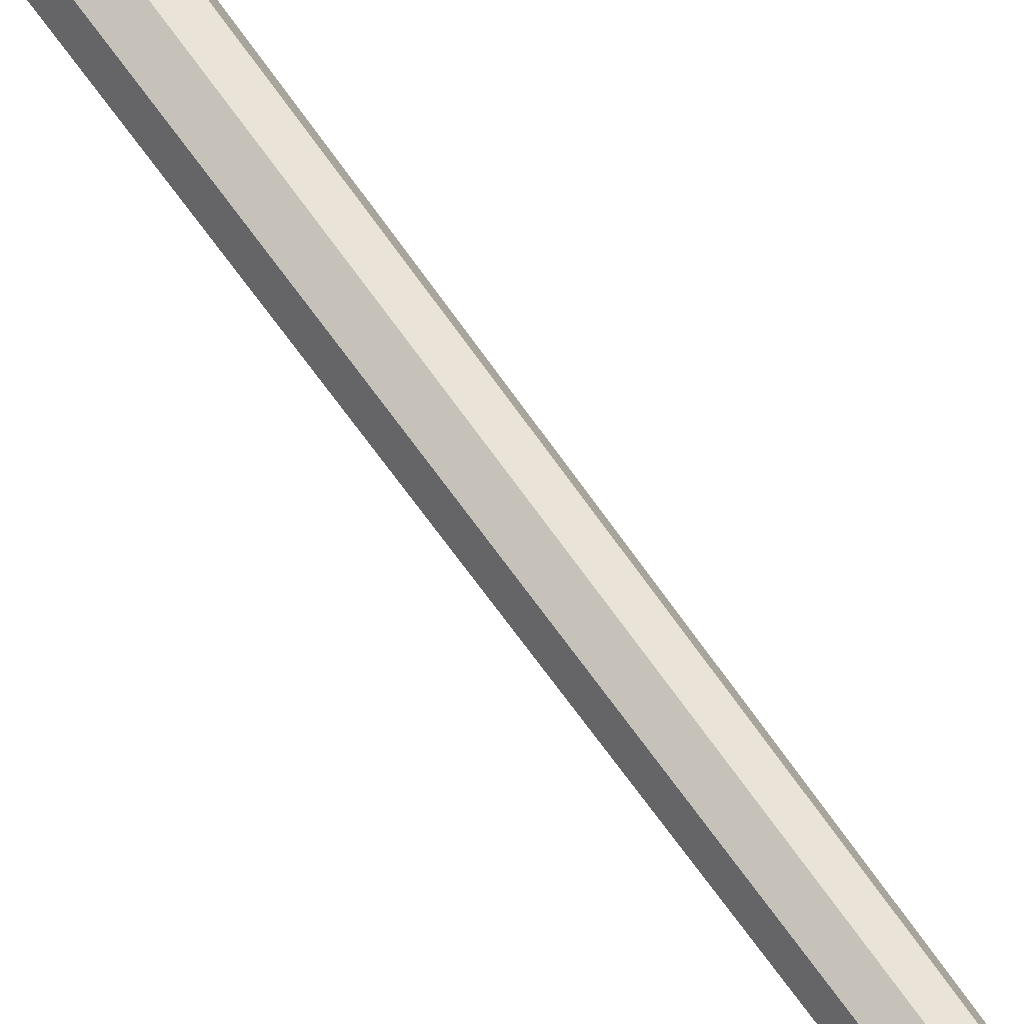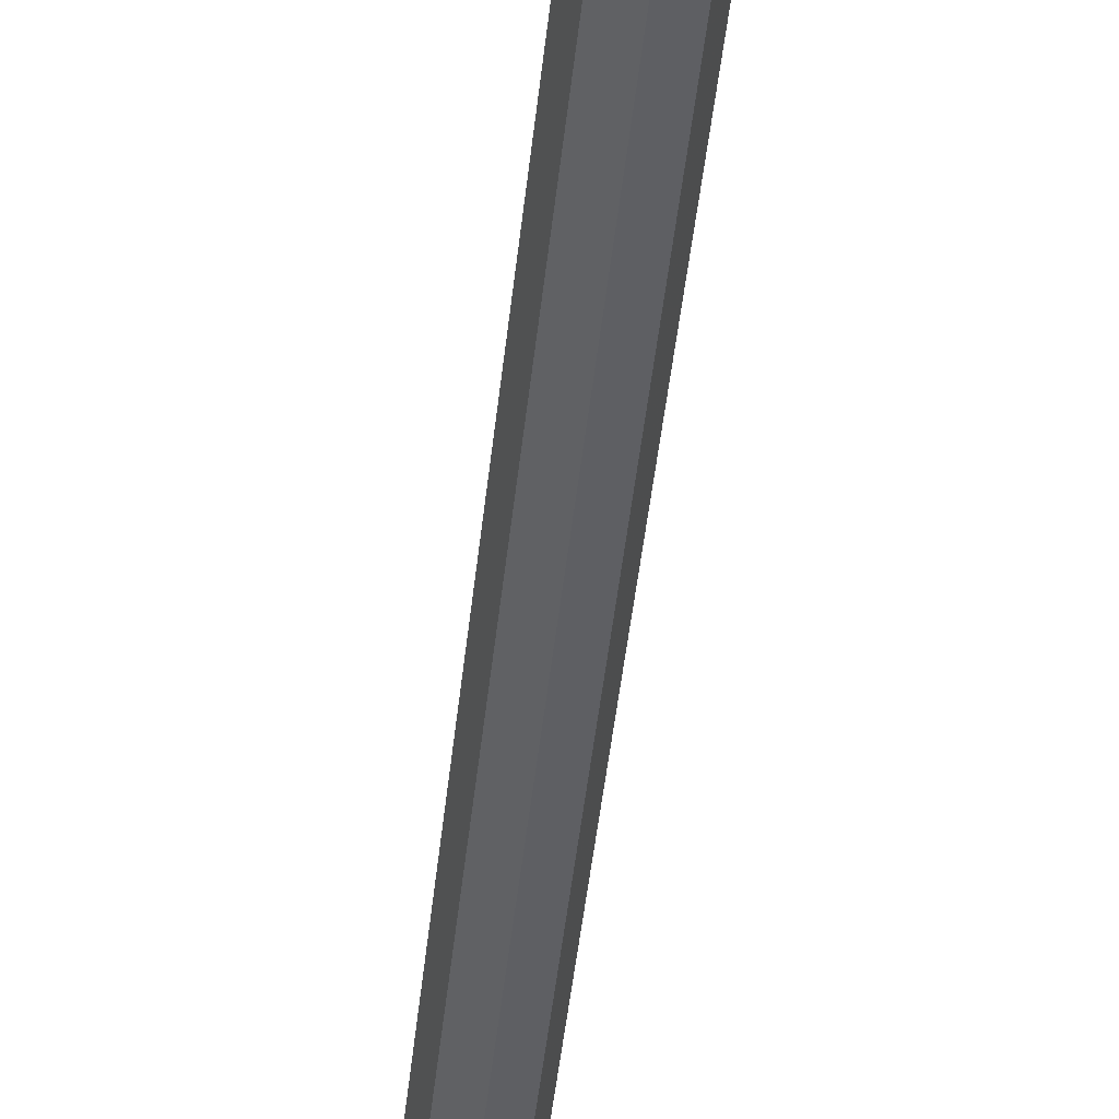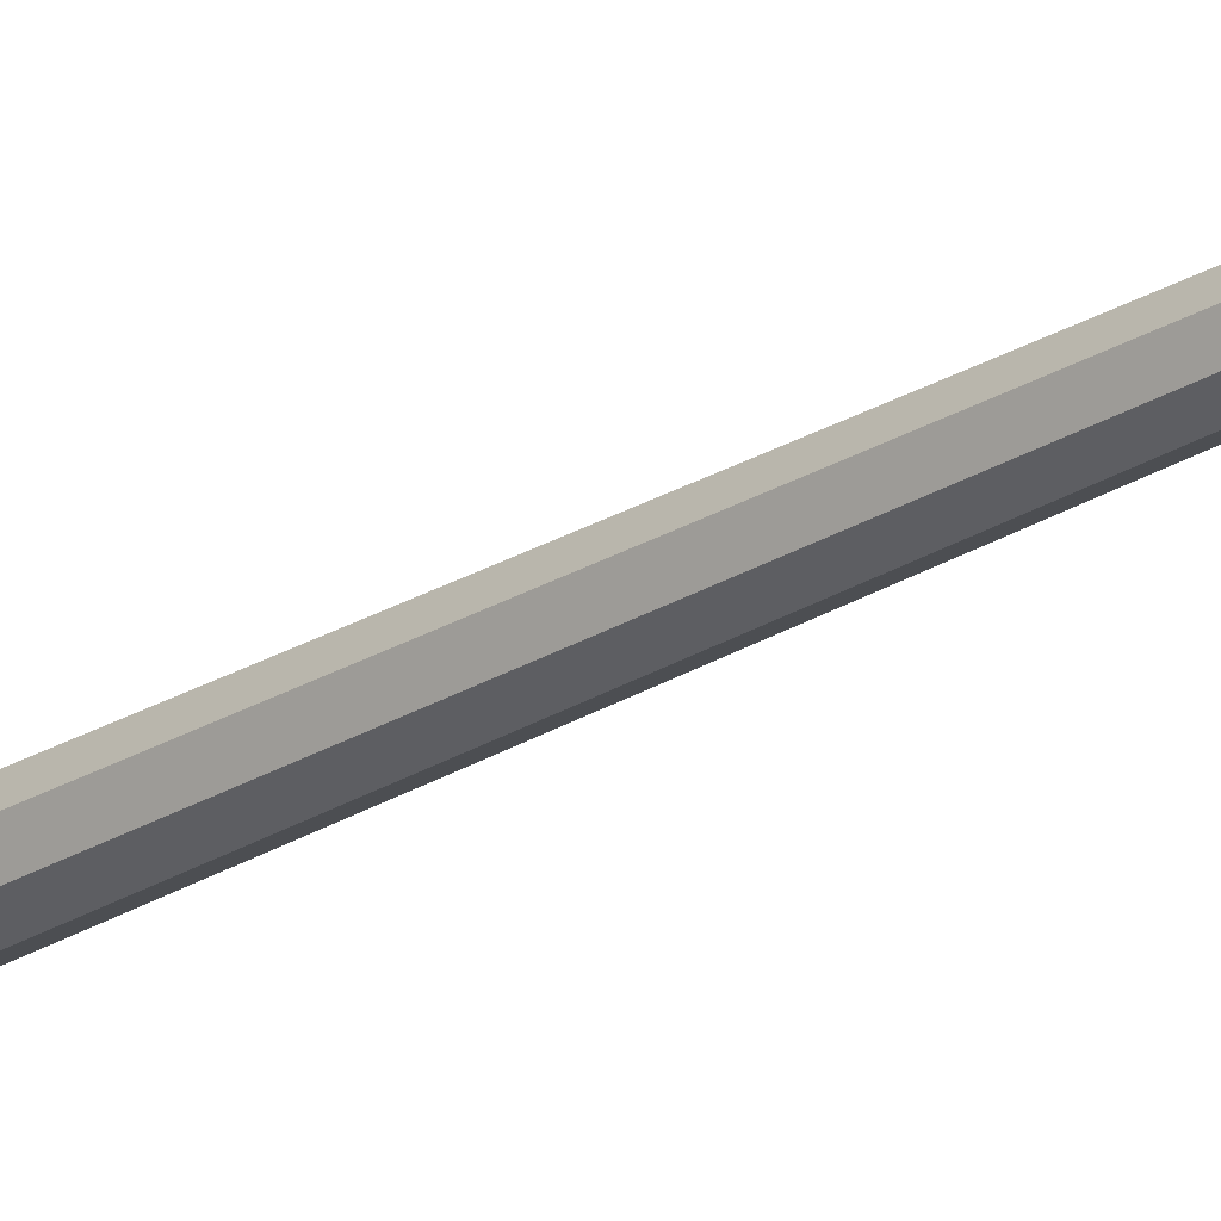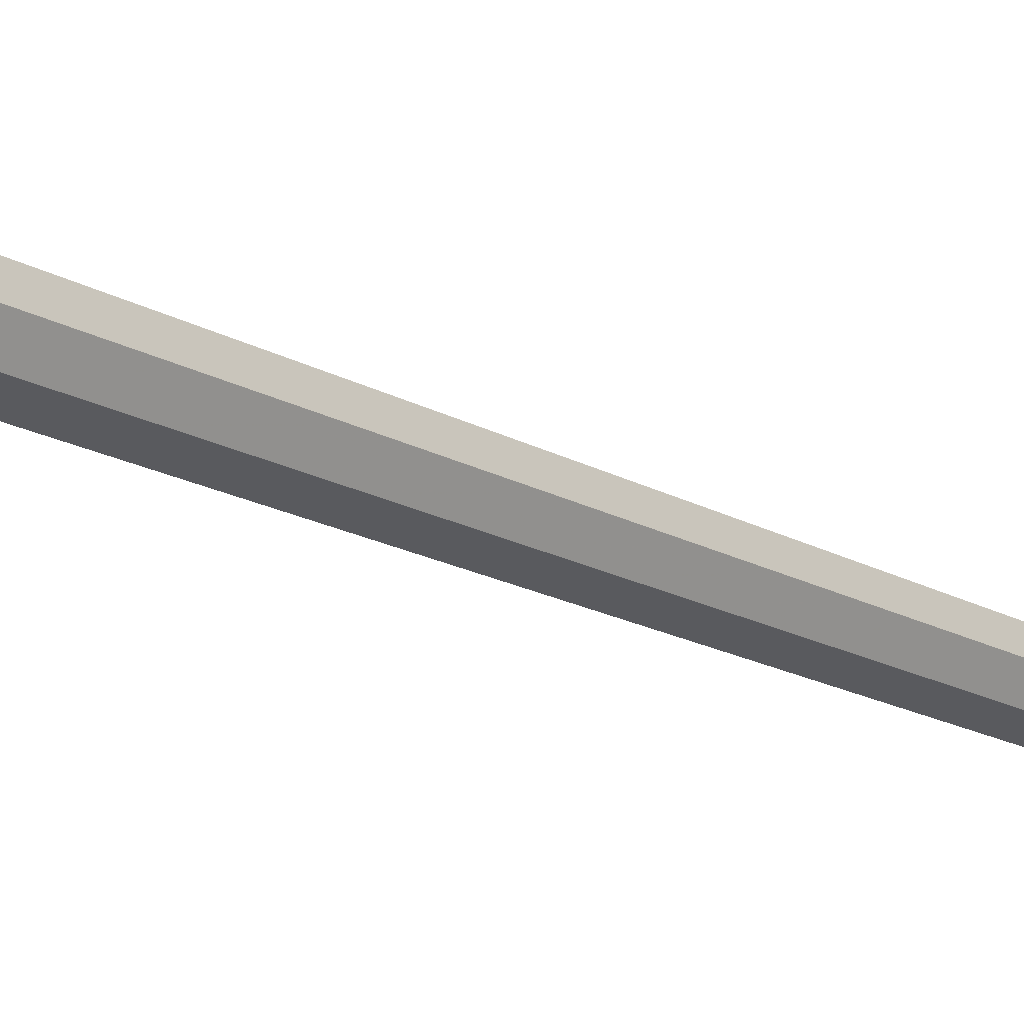
<metadata>
{"format":"obj","ext":"obj","renderer":"f3d","projection":"perspective","resolution":1024,"background":"white","views":[{"elev":64.1,"azim":145.6,"up":"+Z"},{"elev":-50.1,"azim":-6.4,"up":"+Z"},{"elev":-26.3,"azim":133.5,"up":"+Z"},{"elev":-14.8,"azim":37.1,"up":"+Z"}]}
</metadata>
<code>
o electric_pole#4_Untitled.006
v -0.3362 6.811 -0.103
v -0.3569 6.811 -0.09111
v -0.3569 6.811 -0.115
v -0.3484 7.002 -0.103
v -0.2891 6.88 -0.1032
v -0.3481 6.88 -0.04715
v -0.4042 6.88 -0.1032
v -0.3481 6.88 -0.1593
v -0.3483 6.952 -0.1032
v -0.3815 7.021 -0.1032
v -0.348 7.021 -0.06993
v -0.313 7.021 -0.1032
v -0.348 7.021 -0.1365
v -0.3481 6.94 -0.1032
v -0.3476 7.033 -0.1032
v 0.166 0.05661 -0.166
v -0.166 0.05661 -0.166
v 0.166 0.05661 0.166
v -0.166 0.05661 0.166
v 0.166 0.09166 -0.166
v -0.166 0.09166 -0.166
v 0.166 0.09166 0.166
v -0.166 0.09166 0.166
v -0.08167 0.103 0.08166
v -0.1155 0.103 0
v 0.08165 0.103 0.08166
v -6e-06 0.103 0.1155
v 0.08165 0.103 -0.08166
v 0.1155 0.103 0
v -0.08167 0.103 -0.08166
v -6e-06 0.103 -0.1155
v -0.03786 7.727 0.03786
v -0.05355 7.727 -0
v 0.03785 7.727 0.03786
v -6e-06 7.727 0.05354
v 0.03785 7.727 -0.03786
v 0.05353 7.727 -0
v -0.03786 7.727 -0.03786
v -6e-06 7.727 -0.05354
v -6e-06 7.754 -0
v -0.385 6.744 -0.06404
v -0.385 6.744 -0.07452
v -0.385 6.815 -0.06409
v -0.385 6.804 -0.07448
v 0.385 6.744 -0.06404
v 0.385 6.744 -0.07452
v 0.385 6.815 -0.06409
v 0.385 6.804 -0.07448
v -0.385 6.815 -0.1353
v -0.385 6.804 -0.1353
v 0.385 6.815 -0.1353
v 0.385 6.804 -0.1353
v 0.1834 -0.4831 -0.1834
v -0.1834 -0.4831 -0.1834
v 0.1834 -0.4831 0.1834
v -0.1834 -0.4831 0.1834
v 0.1834 0.04424 -0.1834
v -0.1834 0.04424 -0.1834
v 0.1834 0.04424 0.1834
v -0.1834 0.04424 0.1834
v 0.1605 0.0616 -0.1605
v -0.1605 0.0616 -0.1605
v 0.1605 0.0616 0.1605
v -0.1605 0.0616 0.1605
v -0.1414 0.1552 -0.121
v -0.1363 0.1552 -0.1087
v -0.124 0.1552 -0.1036
v -0.1117 0.1552 -0.1087
v -0.1066 0.1552 -0.121
v -0.1117 0.1552 -0.1333
v -0.124 0.1552 -0.1384
v -0.1363 0.1552 -0.1333
v -0.1414 0.2183 -0.121
v -0.1363 0.2183 -0.1087
v -0.124 0.2183 -0.1039
v -0.1117 0.2183 -0.1087
v -0.1066 0.2183 -0.121
v -0.1117 0.2183 -0.1333
v -0.124 0.2183 -0.1384
v -0.1363 0.2183 -0.1333
v -0.1574 0.09216 -0.1214
v -0.1407 0.09216 -0.09248
v -0.1073 0.09216 -0.09248
v -0.09057 0.09216 -0.1214
v -0.1073 0.09216 -0.1504
v -0.1407 0.09216 -0.1504
v -0.1574 0.1582 -0.1214
v -0.1407 0.1582 -0.09248
v -0.1073 0.1582 -0.09248
v -0.09057 0.1582 -0.1214
v -0.1073 0.1582 -0.1504
v -0.1407 0.1582 -0.1504
v 0.1324 0.1552 0.1057
v 0.1192 0.1552 0.1039
v 0.1086 0.1552 0.112
v 0.1069 0.1552 0.1252
v 0.115 0.1552 0.1358
v 0.1282 0.1552 0.1375
v 0.1387 0.1552 0.1294
v 0.1405 0.1552 0.1162
v 0.1324 0.2183 0.1057
v 0.1192 0.2183 0.1039
v 0.1089 0.2183 0.1122
v 0.1069 0.2183 0.1252
v 0.115 0.2183 0.1358
v 0.1282 0.2183 0.1375
v 0.1387 0.2183 0.1294
v 0.1405 0.2183 0.1162
v 0.1408 0.09216 0.09198
v 0.1073 0.09216 0.09198
v 0.09062 0.09216 0.1209
v 0.1073 0.09216 0.1499
v 0.1408 0.09216 0.1499
v 0.1575 0.09216 0.1209
v 0.1408 0.1582 0.09198
v 0.1073 0.1582 0.09198
v 0.09062 0.1582 0.1209
v 0.1073 0.1582 0.1499
v 0.1408 0.1582 0.1499
v 0.1575 0.1582 0.1209
v -0.1149 0.1552 0.1358
v -0.1069 0.1552 0.1252
v -0.1086 0.1552 0.112
v -0.1191 0.1552 0.1039
v -0.1323 0.1552 0.1057
v -0.1404 0.1552 0.1162
v -0.1387 0.1552 0.1294
v -0.1281 0.1552 0.1375
v -0.1149 0.2183 0.1358
v -0.1069 0.2183 0.1252
v -0.1088 0.2183 0.1122
v -0.1191 0.2183 0.1039
v -0.1323 0.2183 0.1057
v -0.1404 0.2183 0.1162
v -0.1387 0.2183 0.1294
v -0.1281 0.2183 0.1375
v -0.1073 0.09216 0.1499
v -0.09057 0.09216 0.1209
v -0.1073 0.09216 0.09198
v -0.1407 0.09216 0.09198
v -0.1574 0.09216 0.1209
v -0.1407 0.09216 0.1499
v -0.1073 0.1582 0.1499
v -0.09057 0.1582 0.1209
v -0.1073 0.1582 0.09198
v -0.1407 0.1582 0.09198
v -0.1574 0.1582 0.1209
v -0.1407 0.1582 0.1499
v 0.116 0.1552 -0.1068
v 0.1292 0.1552 -0.1052
v 0.1396 0.1552 -0.1133
v 0.1413 0.1552 -0.1265
v 0.1331 0.1552 -0.137
v 0.1199 0.1552 -0.1386
v 0.1094 0.1552 -0.1304
v 0.1078 0.1552 -0.1173
v 0.116 0.2183 -0.1068
v 0.1292 0.2183 -0.1052
v 0.1394 0.2183 -0.1135
v 0.1413 0.2183 -0.1265
v 0.1331 0.2183 -0.137
v 0.1199 0.2183 -0.1386
v 0.1094 0.2183 -0.1304
v 0.1078 0.2183 -0.1173
v 0.1086 0.09216 -0.09267
v 0.1421 0.09216 -0.09296
v 0.1585 0.09216 -0.1221
v 0.1416 0.09216 -0.1509
v 0.1081 0.09216 -0.1506
v 0.09166 0.09216 -0.1215
v 0.1086 0.1582 -0.09267
v 0.1421 0.1582 -0.09296
v 0.1585 0.1582 -0.1221
v 0.1416 0.1582 -0.1509
v 0.1081 0.1582 -0.1506
v 0.09166 0.1582 -0.1215
v -0.4059 6.937 -0.1032
v -0.3469 6.937 -0.1593
v -0.2907 6.937 -0.1032
v -0.3469 6.937 -0.04715
v -0.3467 7.009 -0.1032
v 0.01092 7.745 0.00044
v -0.009742 7.745 0.01237
v -0.009742 7.745 -0.01149
v -0.001277 7.936 0.00044
v 0.05804 7.814 0.000255
v -0.000952 7.814 0.05633
v -0.05711 7.814 0.000255
v -0.000952 7.814 -0.05582
v -0.001153 7.886 0.000255
v -0.03437 7.955 0.000255
v -0.000883 7.955 0.03355
v 0.03408 7.955 0.000255
v -0.000883 7.955 -0.03304
v -0.000935 7.874 0.000255
v -0.000523 7.967 0.000255
v -0.05877 7.871 0.000255
v 0.000217 7.871 -0.05582
v 0.05638 7.871 0.000255
v 0.000217 7.871 0.05633
v 0.000418 7.943 0.000255
v 0.3597 6.811 -0.103
v 0.339 6.811 -0.09111
v 0.339 6.811 -0.115
v 0.3475 7.002 -0.103
v 0.4068 6.88 -0.1032
v 0.3478 6.88 -0.04715
v 0.2916 6.88 -0.1032
v 0.3478 6.88 -0.1593
v 0.3476 6.952 -0.1032
v 0.3144 7.021 -0.1032
v 0.3479 7.021 -0.06993
v 0.3828 7.021 -0.1032
v 0.3479 7.021 -0.1365
v 0.3478 6.94 -0.1032
v 0.3482 7.033 -0.1032
v 0.29 6.937 -0.1032
v 0.349 6.937 -0.1593
v 0.4051 6.937 -0.1032
v 0.349 6.937 -0.04715
v 0.3492 7.009 -0.1032
f 21 20 16
f 16 17 21
f 23 21 17
f 17 19 23
f 22 23 19
f 19 18 22
f 20 22 18
f 18 16 20
f 25 24 32
f 32 33 25
f 24 27 35
f 35 32 24
f 27 26 34
f 34 35 27
f 26 29 37
f 37 34 26
f 29 28 36
f 36 37 29
f 28 31 39
f 39 36 28
f 30 25 33
f 33 38 30
f 31 30 38
f 38 39 31
f 41 43 44
f 44 42 41
f 45 46 48
f 48 47 45
f 41 42 46
f 46 45 41
f 42 44 48
f 48 46 42
f 43 41 45
f 45 47 43
f 43 49 50
f 50 44 43
f 47 48 52
f 52 51 47
f 44 50 52
f 52 48 44
f 50 49 51
f 51 52 50
f 49 43 47
f 47 51 49
f 53 54 58
f 58 57 53
f 54 56 60
f 60 58 54
f 56 55 59
f 59 60 56
f 55 53 57
f 57 59 55
f 57 58 62
f 62 61 57
f 58 60 64
f 64 62 58
f 60 59 63
f 63 64 60
f 59 57 61
f 61 63 59
f 75 76 77
f 75 77 78
f 75 78 79
f 75 79 80
f 75 80 73
f 75 73 74
f 88 87 81
f 81 82 88
f 89 88 82
f 82 83 89
f 90 89 83
f 83 84 90
f 91 90 84
f 84 85 91
f 92 91 85
f 85 86 92
f 87 92 86
f 86 81 87
f 87 88 89
f 87 89 90
f 87 90 91
f 87 91 92
f 103 104 105
f 103 105 106
f 103 106 107
f 103 107 108
f 103 108 101
f 103 101 102
f 116 115 109
f 109 110 116
f 117 116 110
f 110 111 117
f 118 117 111
f 111 112 118
f 119 118 112
f 112 113 119
f 120 119 113
f 113 114 120
f 115 120 114
f 114 109 115
f 115 116 117
f 115 117 118
f 115 118 119
f 115 119 120
f 131 132 133
f 131 133 134
f 131 134 135
f 131 135 136
f 131 136 129
f 131 129 130
f 144 143 137
f 137 138 144
f 145 144 138
f 138 139 145
f 146 145 139
f 139 140 146
f 147 146 140
f 140 141 147
f 148 147 141
f 141 142 148
f 143 148 142
f 142 137 143
f 143 144 145
f 143 145 146
f 143 146 147
f 143 147 148
f 159 160 161
f 159 161 162
f 159 162 163
f 159 163 164
f 159 164 157
f 159 157 158
f 172 171 165
f 165 166 172
f 173 172 166
f 166 167 173
f 174 173 167
f 167 168 174
f 175 174 168
f 168 169 175
f 176 175 169
f 169 170 176
f 171 176 170
f 170 165 171
f 171 172 173
f 171 173 174
f 171 174 175
f 171 175 176
f 1 4 2
f 2 4 3
f 3 4 1
f 5 6 7
f 7 8 5
f 5 9 6
f 6 9 7
f 7 9 8
f 8 9 5
f 10 14 11
f 11 14 12
f 12 14 13
f 13 14 10
f 10 11 15
f 11 12 15
f 12 13 15
f 13 10 15
f 29 26 22
f 28 29 20
f 31 28 20
f 30 31 21
f 25 30 21
f 26 27 22
f 27 24 23
f 24 25 23
f 27 23 22
f 25 21 23
f 31 20 21
f 20 29 22
f 33 32 40
f 32 35 40
f 35 34 40
f 34 37 40
f 37 36 40
f 36 39 40
f 38 33 40
f 39 38 40
f 74 73 65
f 65 66 74
f 75 74 66
f 66 67 75
f 76 75 67
f 67 68 76
f 77 76 68
f 68 69 77
f 78 77 69
f 69 70 78
f 79 78 70
f 70 71 79
f 80 79 71
f 71 72 80
f 73 80 72
f 72 65 73
f 102 101 93
f 93 94 102
f 103 102 94
f 94 95 103
f 104 103 95
f 95 96 104
f 105 104 96
f 96 97 105
f 106 105 97
f 97 98 106
f 107 106 98
f 98 99 107
f 108 107 99
f 99 100 108
f 101 108 100
f 100 93 101
f 130 129 121
f 121 122 130
f 131 130 122
f 122 123 131
f 132 131 123
f 123 124 132
f 133 132 124
f 124 125 133
f 134 133 125
f 125 126 134
f 135 134 126
f 126 127 135
f 136 135 127
f 127 128 136
f 129 136 128
f 128 121 129
f 158 157 149
f 149 150 158
f 159 158 150
f 150 151 159
f 160 159 151
f 151 152 160
f 161 160 152
f 152 153 161
f 162 161 153
f 153 154 162
f 163 162 154
f 154 155 163
f 164 163 155
f 155 156 164
f 157 164 156
f 156 149 157
f 177 178 179
f 179 180 177
f 177 181 178
f 178 181 179
f 179 181 180
f 180 181 177
f 182 185 183
f 183 185 184
f 184 185 182
f 186 187 188
f 188 189 186
f 186 190 187
f 187 190 188
f 188 190 189
f 189 190 186
f 191 195 192
f 192 195 193
f 193 195 194
f 194 195 191
f 191 192 196
f 192 193 196
f 193 194 196
f 194 191 196
f 197 198 199
f 199 200 197
f 197 201 198
f 198 201 199
f 199 201 200
f 200 201 197
f 202 205 203
f 203 205 204
f 204 205 202
f 206 207 208
f 208 209 206
f 206 210 207
f 207 210 208
f 208 210 209
f 209 210 206
f 211 215 212
f 212 215 213
f 213 215 214
f 214 215 211
f 211 212 216
f 212 213 216
f 213 214 216
f 214 211 216
f 217 218 219
f 219 220 217
f 217 221 218
f 218 221 219
f 219 221 220
f 220 221 217

</code>
